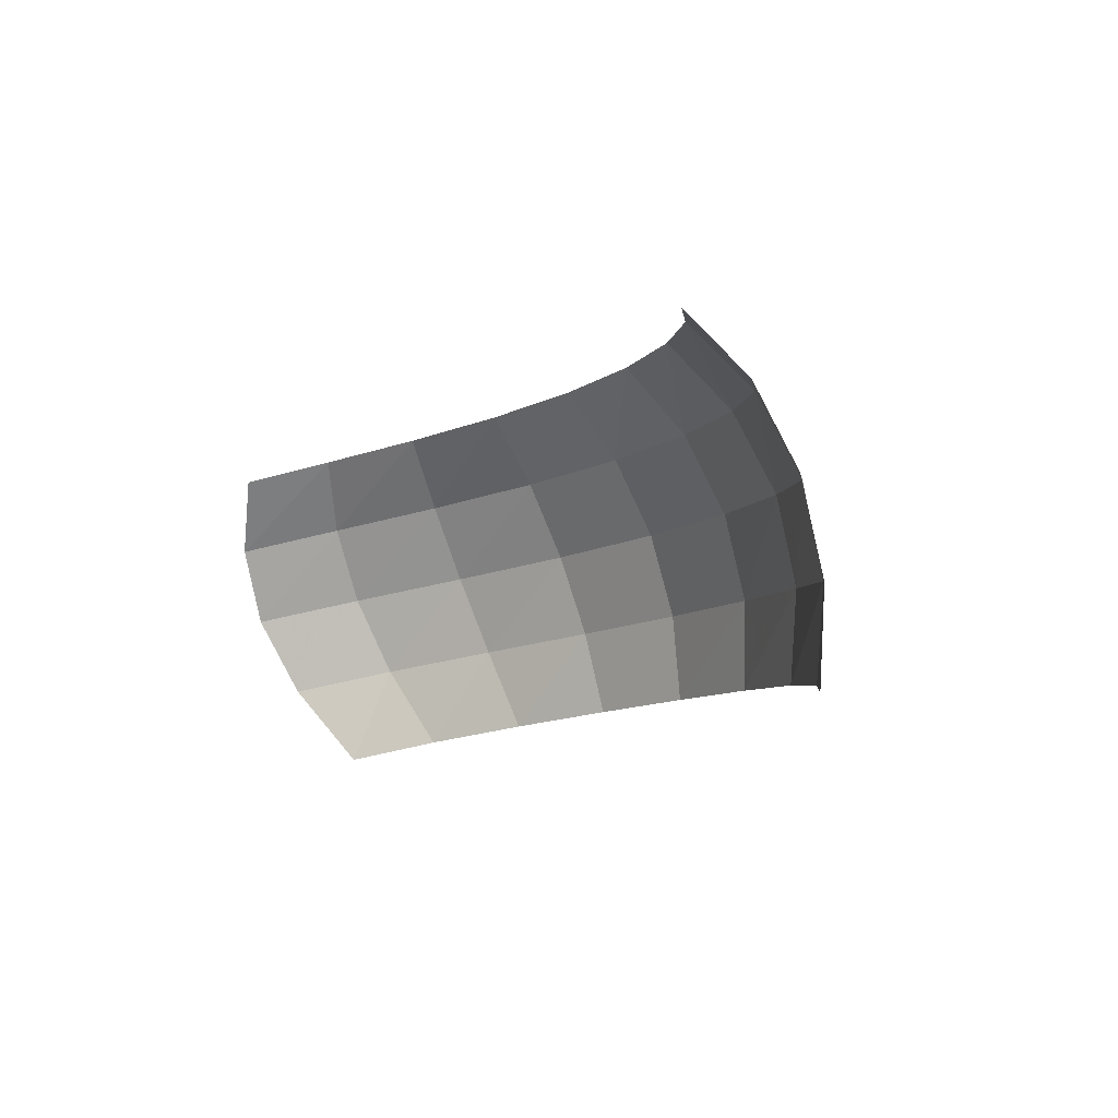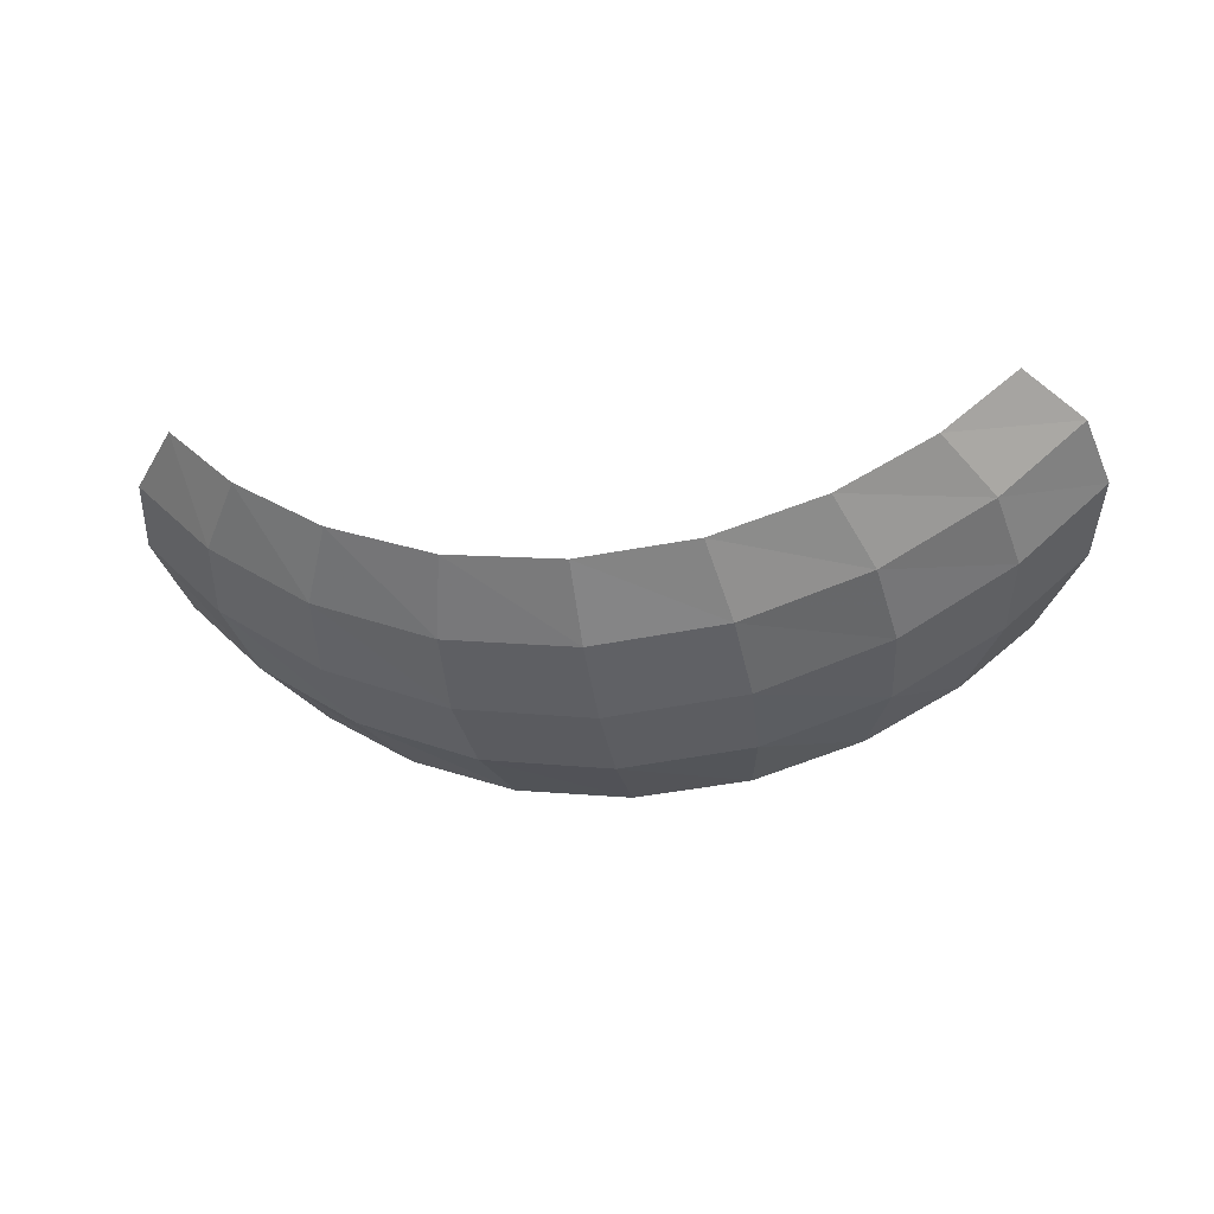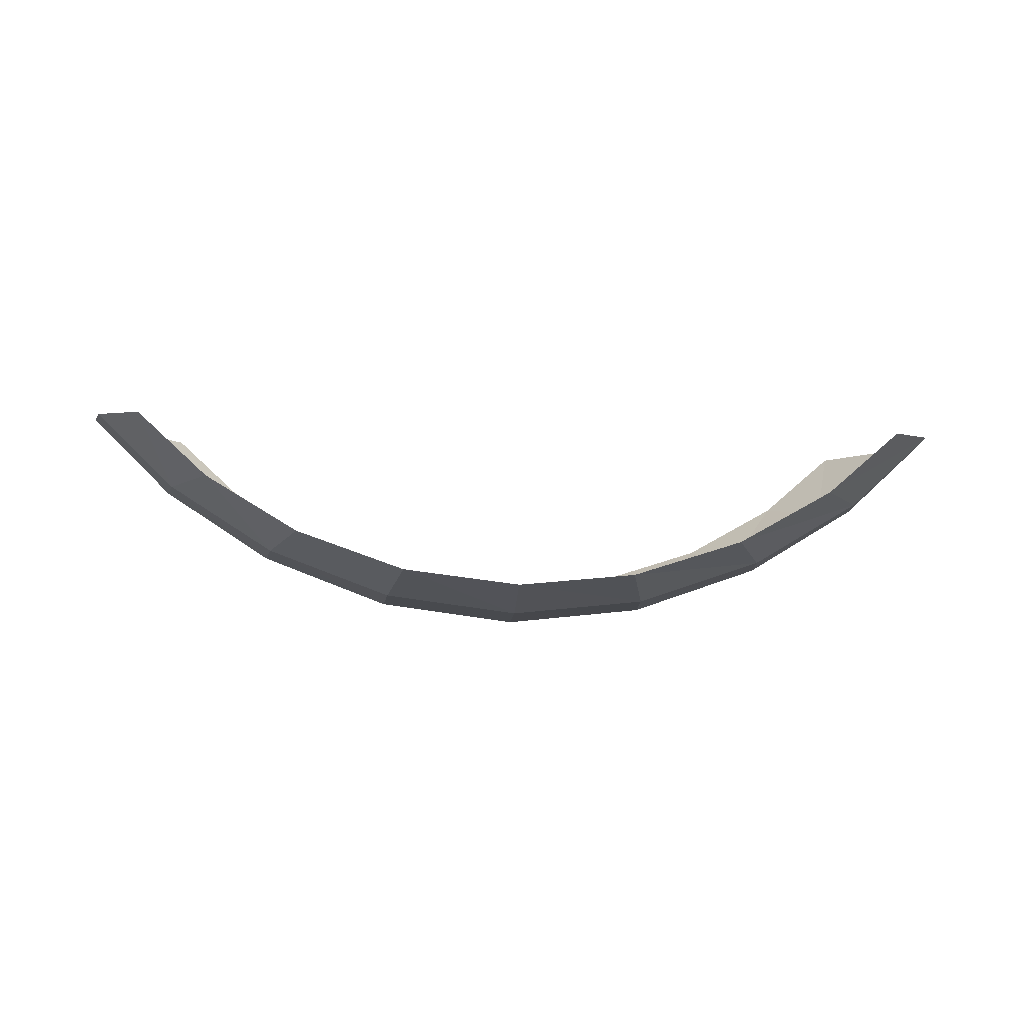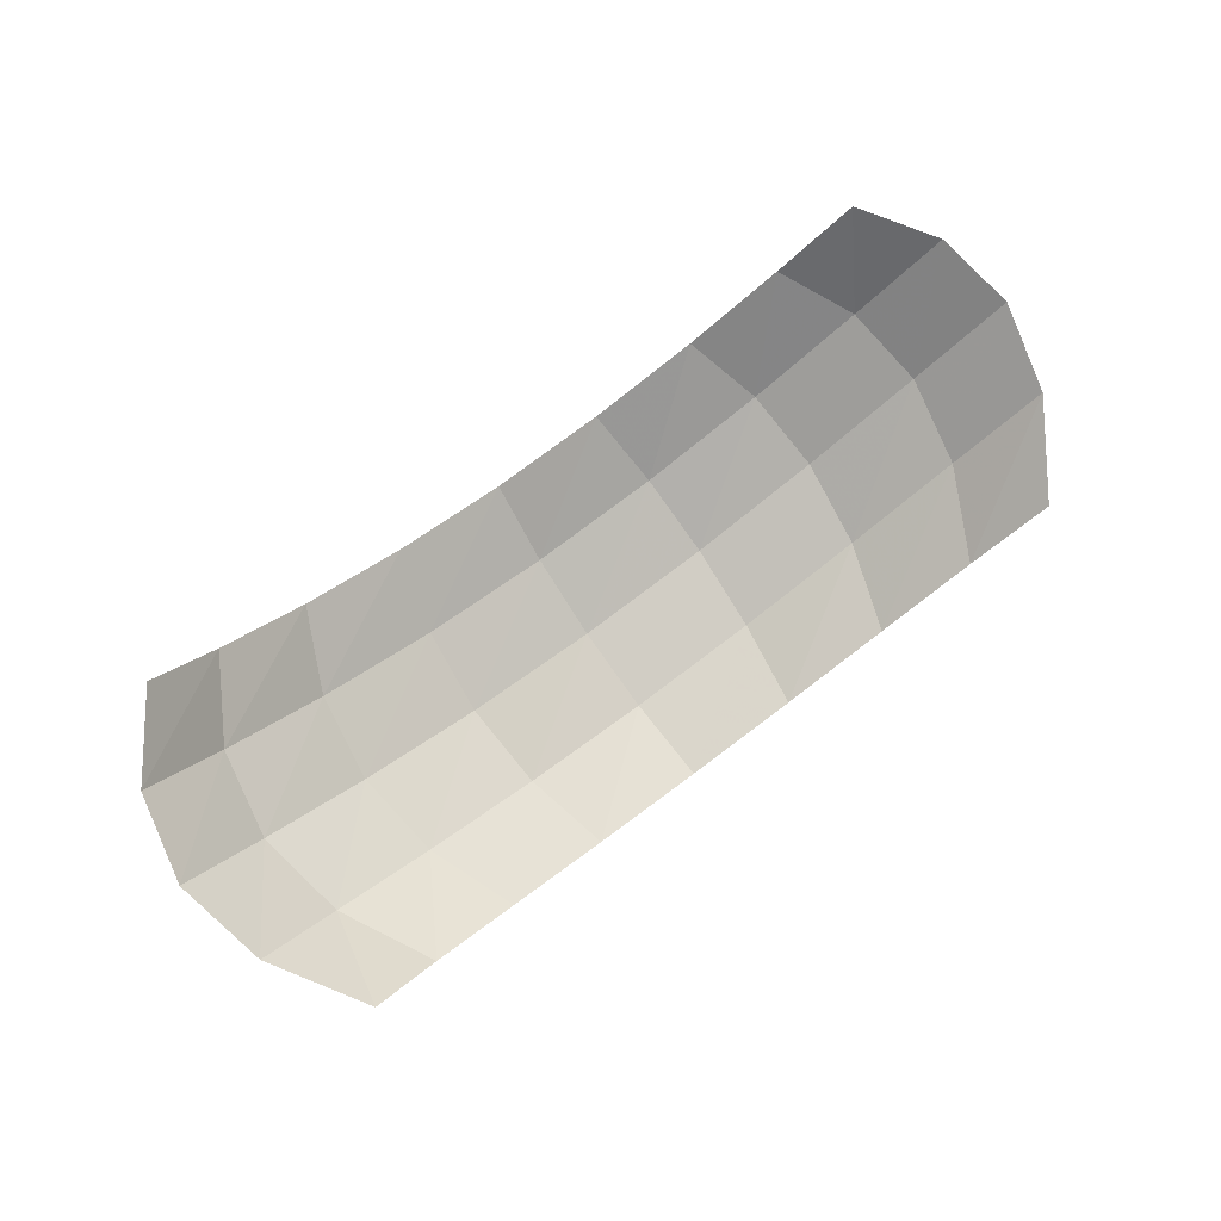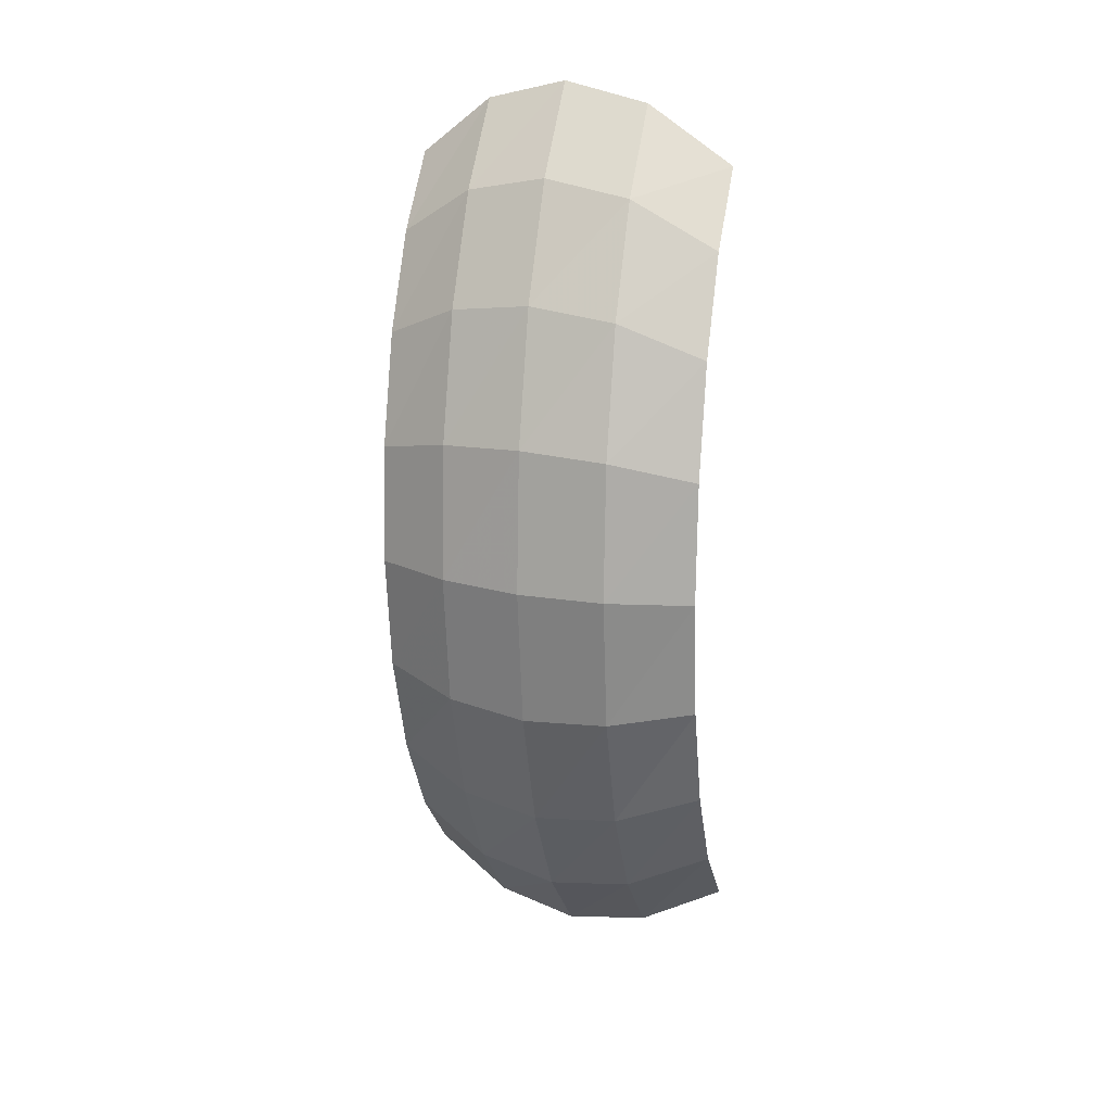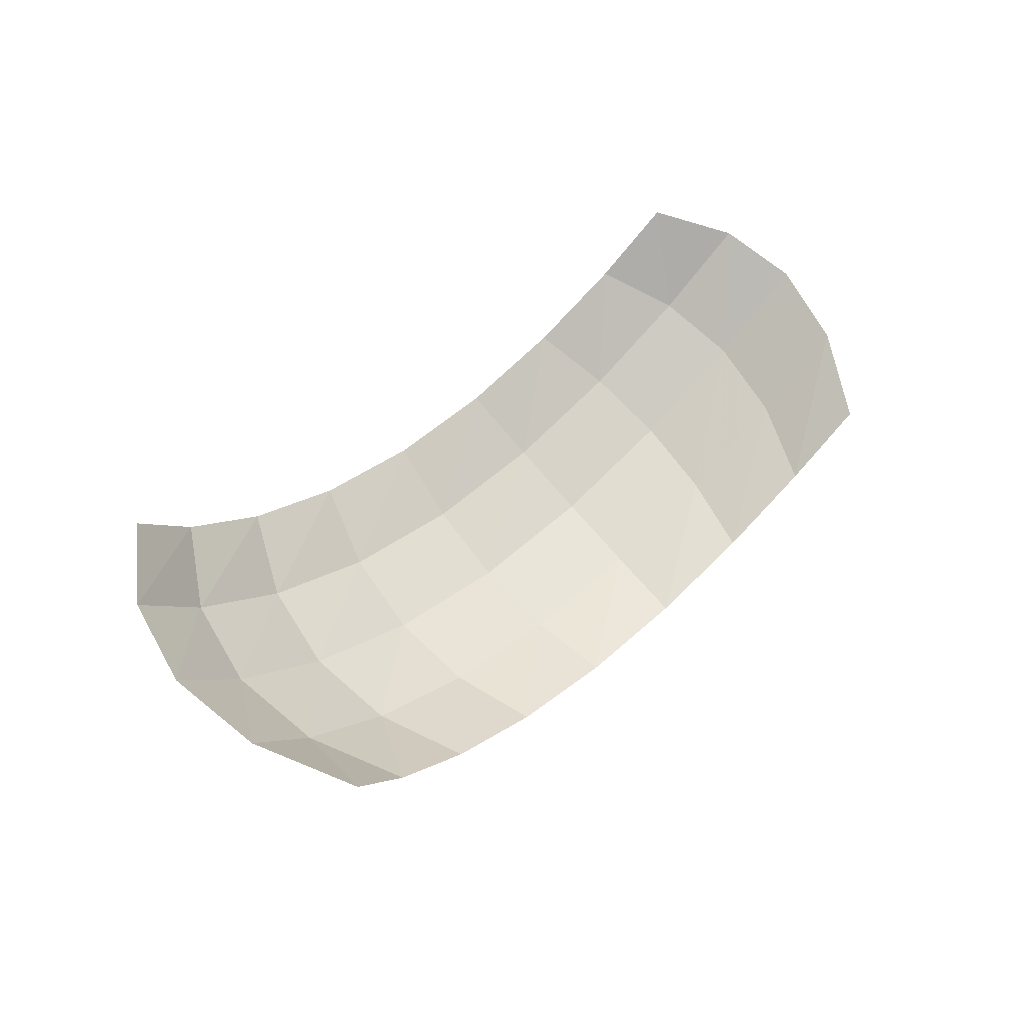
<metadata>
{"format":"obj","ext":"obj","renderer":"f3d","projection":"perspective","resolution":1024,"background":"white","views":[{"elev":-10.7,"azim":-125.2,"up":"+Z"},{"elev":-17.5,"azim":10.8,"up":"+Y"},{"elev":-28.2,"azim":176.8,"up":"+Y"},{"elev":64.9,"azim":141.9,"up":"+Y"},{"elev":-71.5,"azim":90.5,"up":"+Y"},{"elev":41.4,"azim":133.8,"up":"+Y"}]}
</metadata>
<code>
g Plane01
v 110.5 69.39 19.92
v 96.66 58.45 -0.01636
v 90.24 50.83 24.89
v 78.92 43.08 4.332
v 63.81 34.74 28.71
v 55.8 29.88 7.669
v 33.03 23.81 31.1
v 28.89 20.96 9.767
v 7e-06 19.94 31.92
v -1e-05 17.8 10.48
v -33.03 23.81 31.1
v -28.89 20.96 9.767
v -63.81 34.74 28.71
v -55.8 29.88 7.669
v -90.24 50.83 24.89
v -78.92 43.08 4.332
v -110.5 69.39 19.92
v -96.66 58.45 -0.01633
v 115.2 79.41 39.83
v 94.08 59.7 45.02
v 66.52 42.58 48.99
v 34.43 30.93 51.49
v 1.1e-05 26.8 52.35
v -34.43 30.93 51.49
v -66.52 42.58 48.99
v -94.07 59.7 45.02
v -115.2 79.41 39.83
v 110.5 87.49 58.73
v 90.24 68.92 63.7
v 63.81 52.84 67.51
v 33.03 41.91 69.91
v 9e-06 38.03 70.73
v -33.03 41.91 69.91
v -63.81 52.84 67.51
v -90.24 68.92 63.7
v -110.5 87.49 58.73
v 96.66 93.74 75.65
v 78.92 78.37 80
v 55.8 65.16 83.33
v 28.89 56.24 85.43
v 2.8e-05 53.09 86.15
v -28.89 56.24 85.43
v -55.8 65.16 83.33
v -78.92 78.37 80
v -96.66 93.74 75.65
f 1 2 3
f 4 3 2
f 3 4 5
f 6 5 4
f 5 6 7
f 8 7 6
f 7 8 9
f 10 9 8
f 9 10 11
f 12 11 10
f 11 12 13
f 14 13 12
f 13 14 15
f 16 15 14
f 15 16 17
f 18 17 16
f 19 1 20
f 3 20 1
f 20 3 21
f 5 21 3
f 21 5 22
f 7 22 5
f 22 7 23
f 9 23 7
f 23 9 24
f 11 24 9
f 24 11 25
f 13 25 11
f 25 13 26
f 15 26 13
f 26 15 27
f 17 27 15
f 28 19 29
f 20 29 19
f 29 20 30
f 21 30 20
f 30 21 31
f 22 31 21
f 31 22 32
f 23 32 22
f 32 23 33
f 24 33 23
f 33 24 34
f 25 34 24
f 34 25 35
f 26 35 25
f 35 26 36
f 27 36 26
f 37 28 38
f 29 38 28
f 38 29 39
f 30 39 29
f 39 30 40
f 31 40 30
f 40 31 41
f 32 41 31
f 41 32 42
f 33 42 32
f 42 33 43
f 34 43 33
f 43 34 44
f 35 44 34
f 44 35 45
f 36 45 35

</code>
